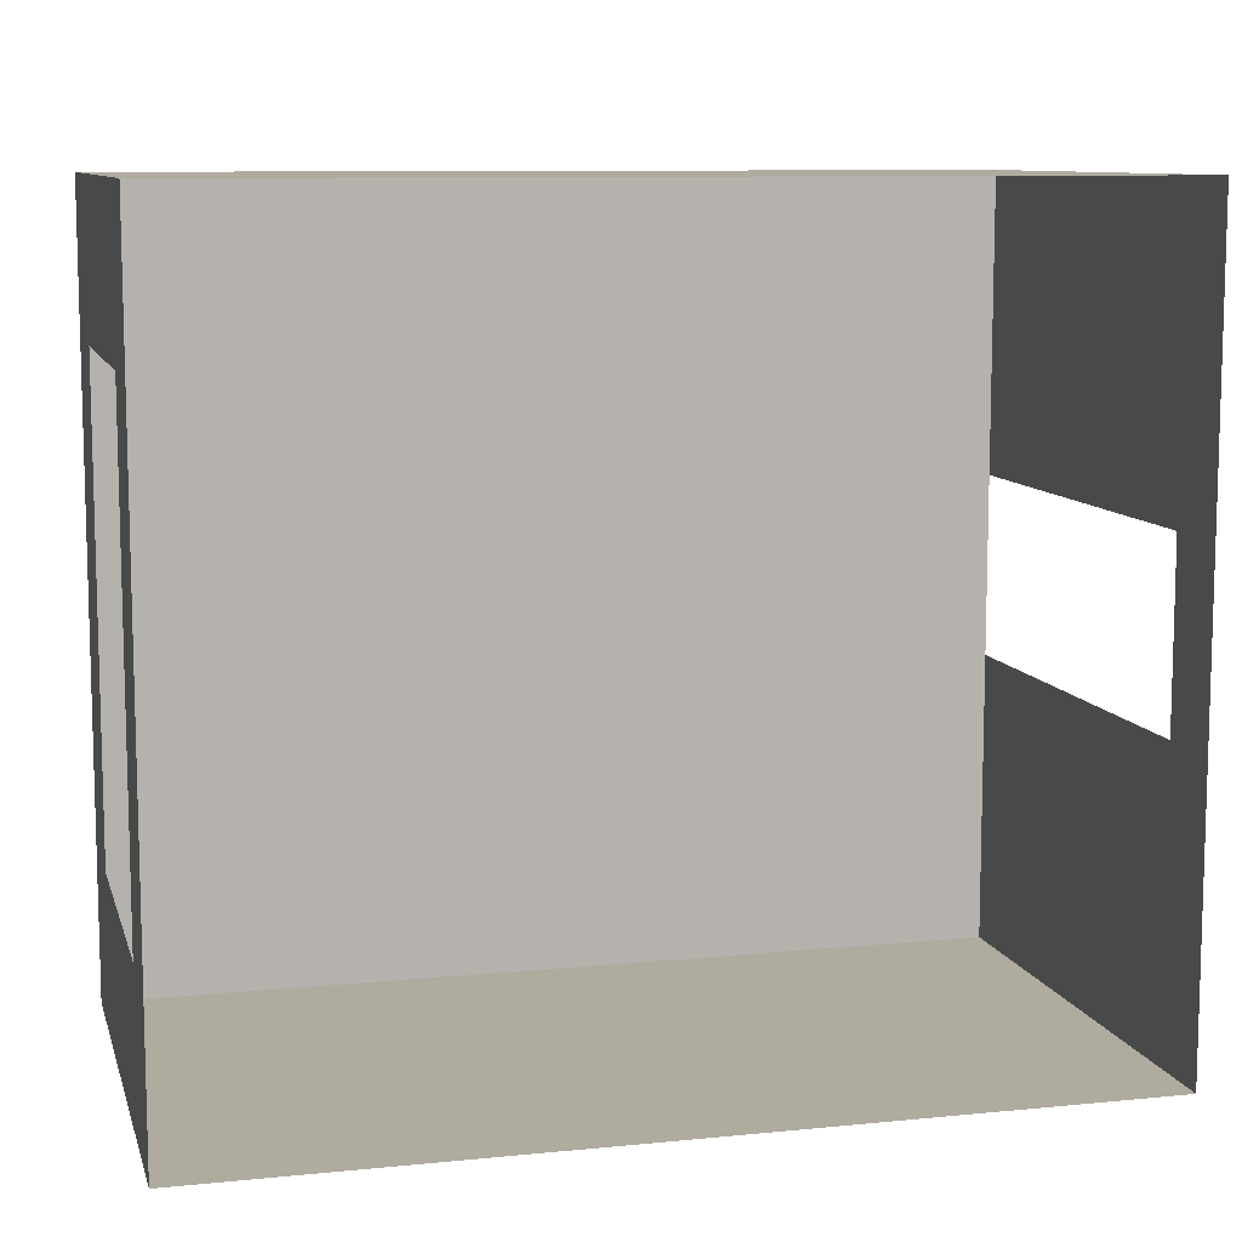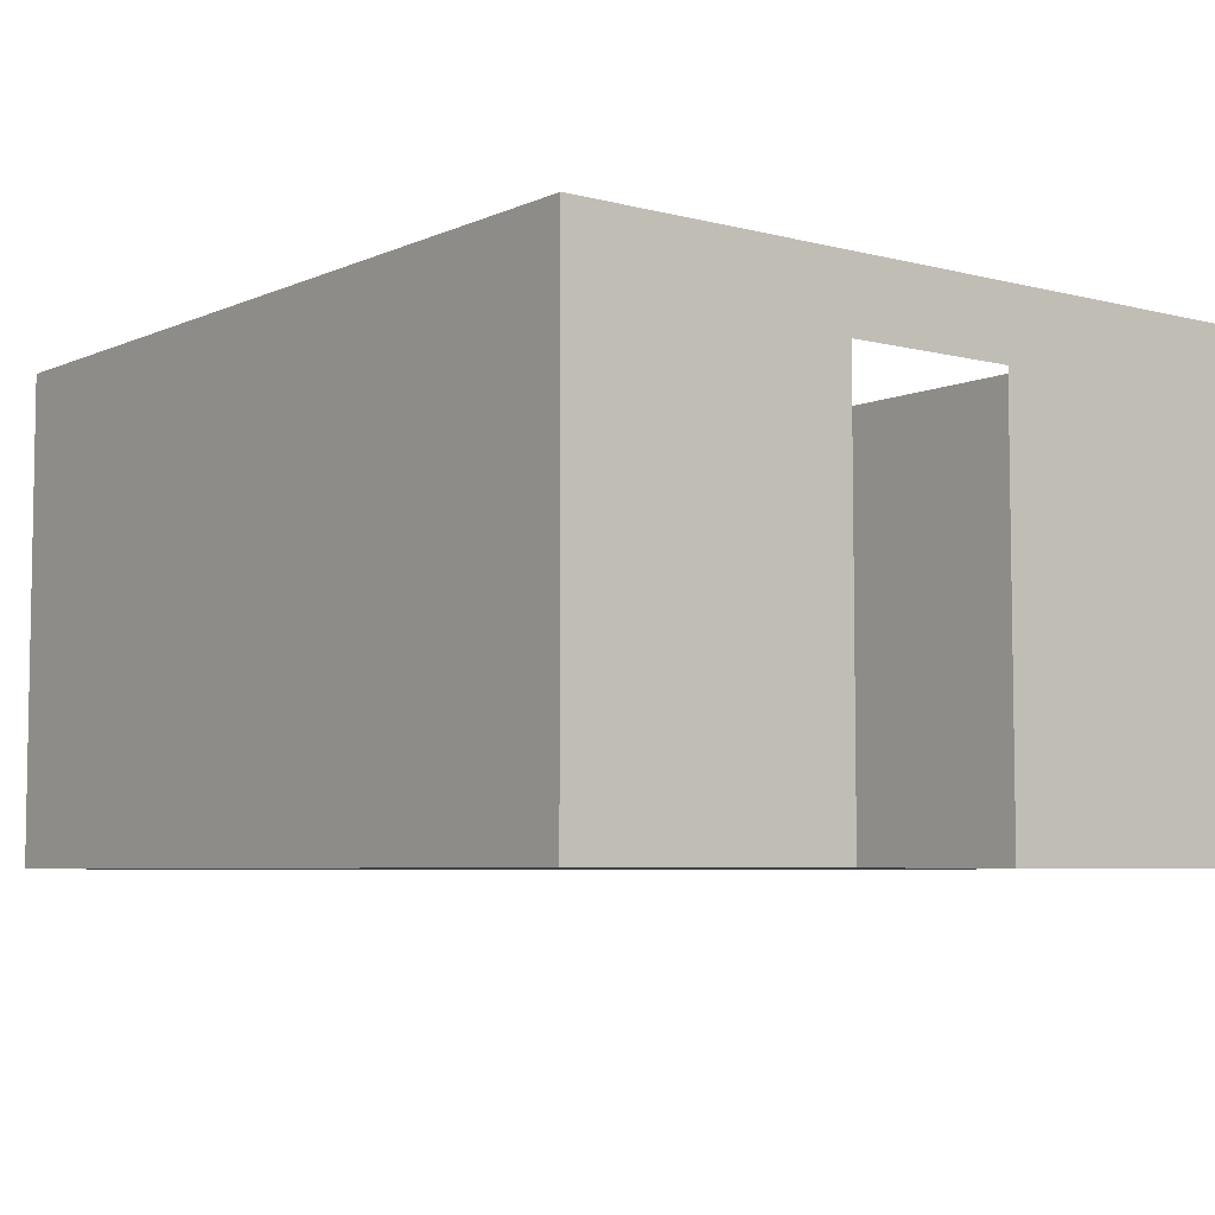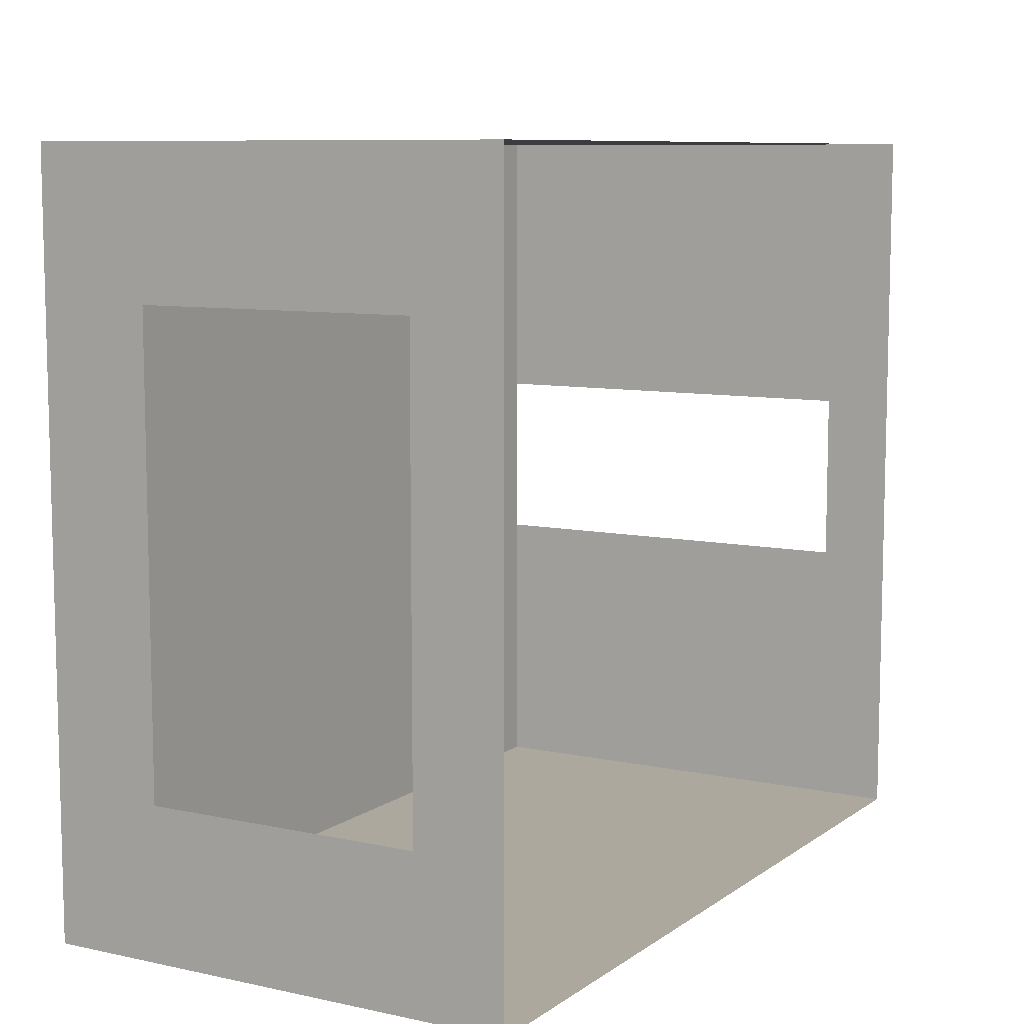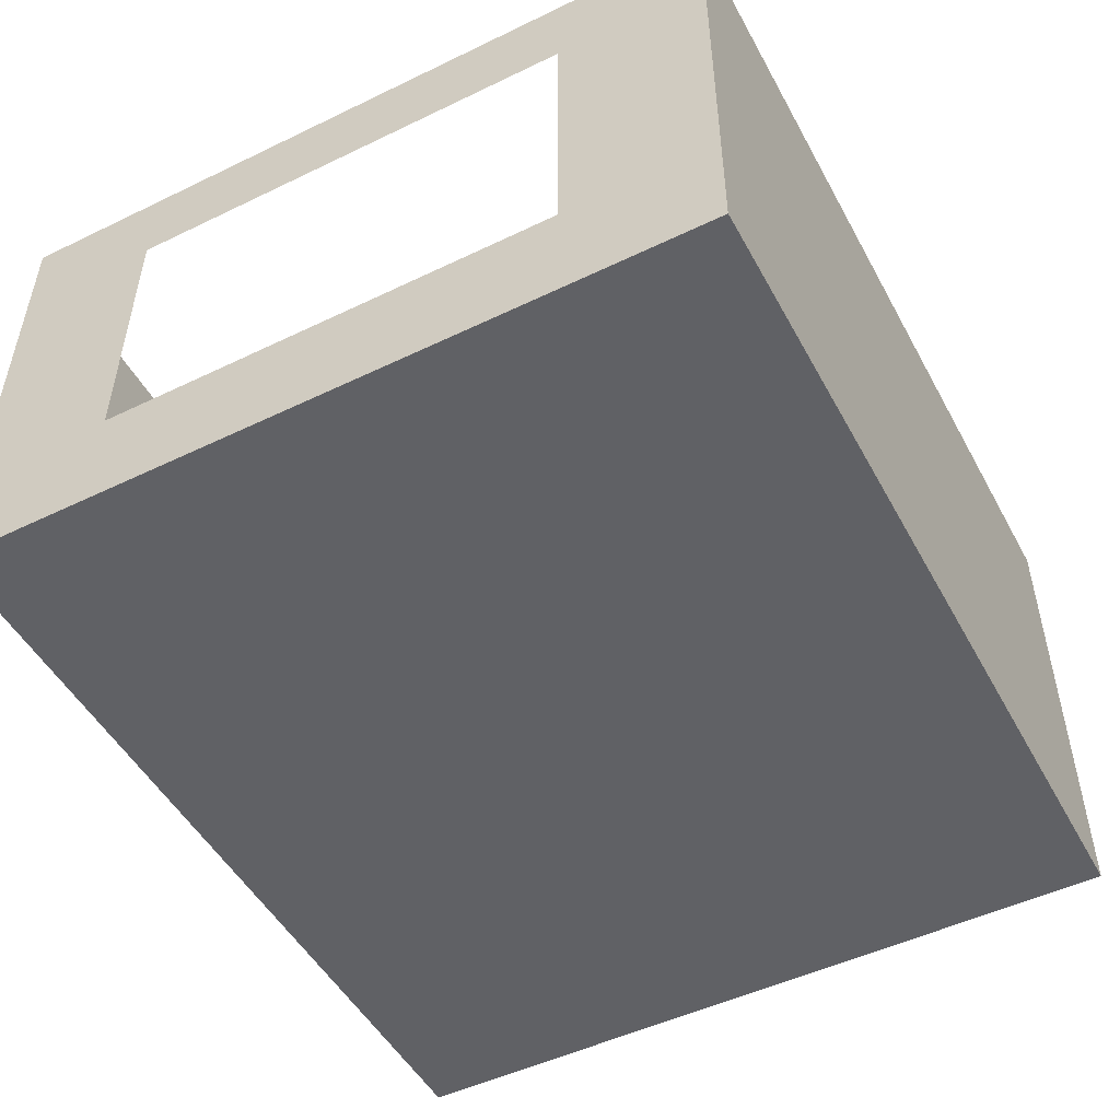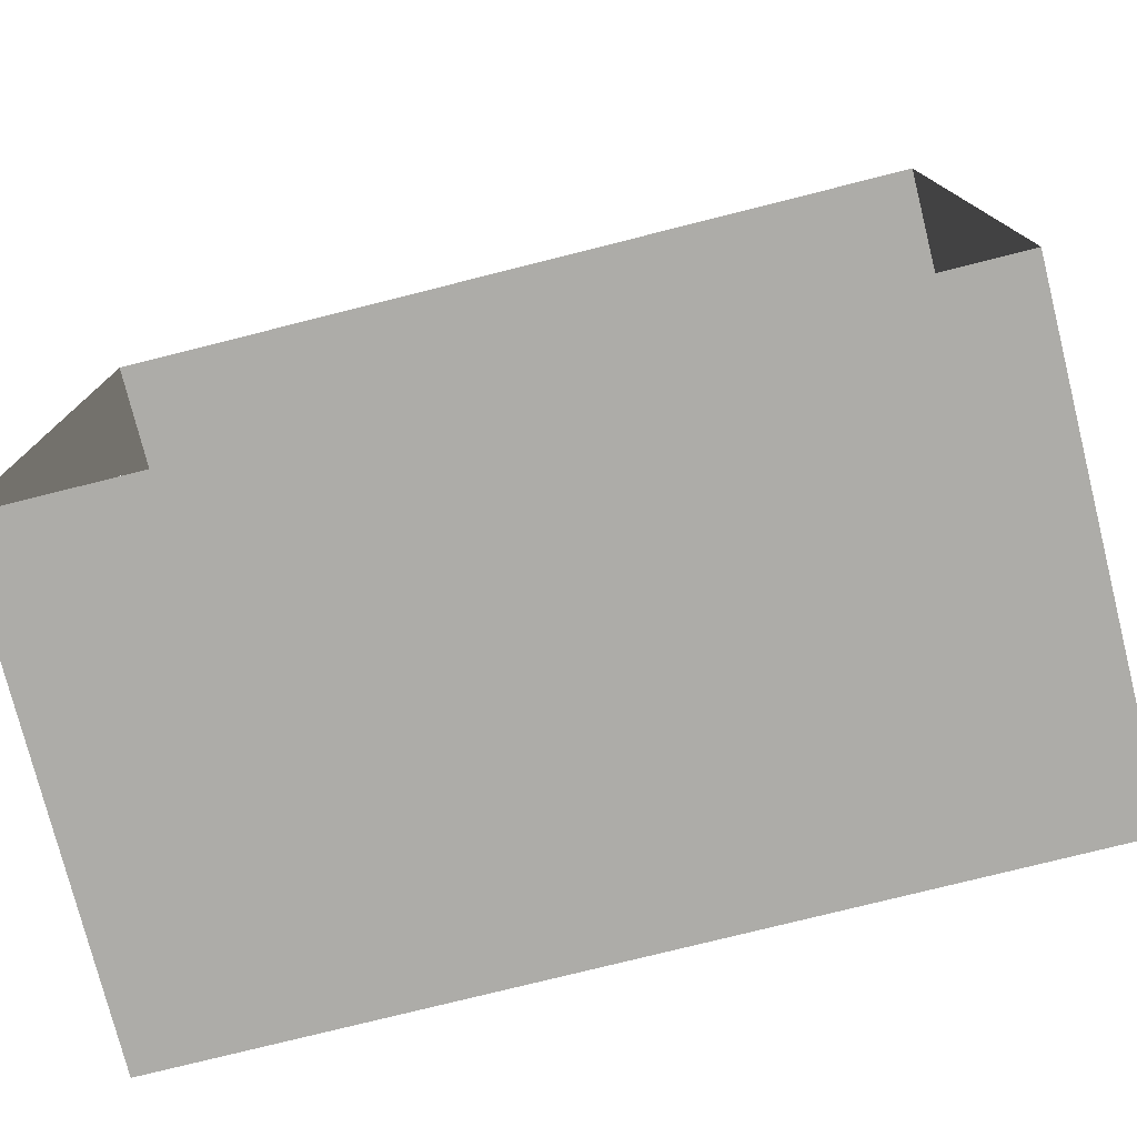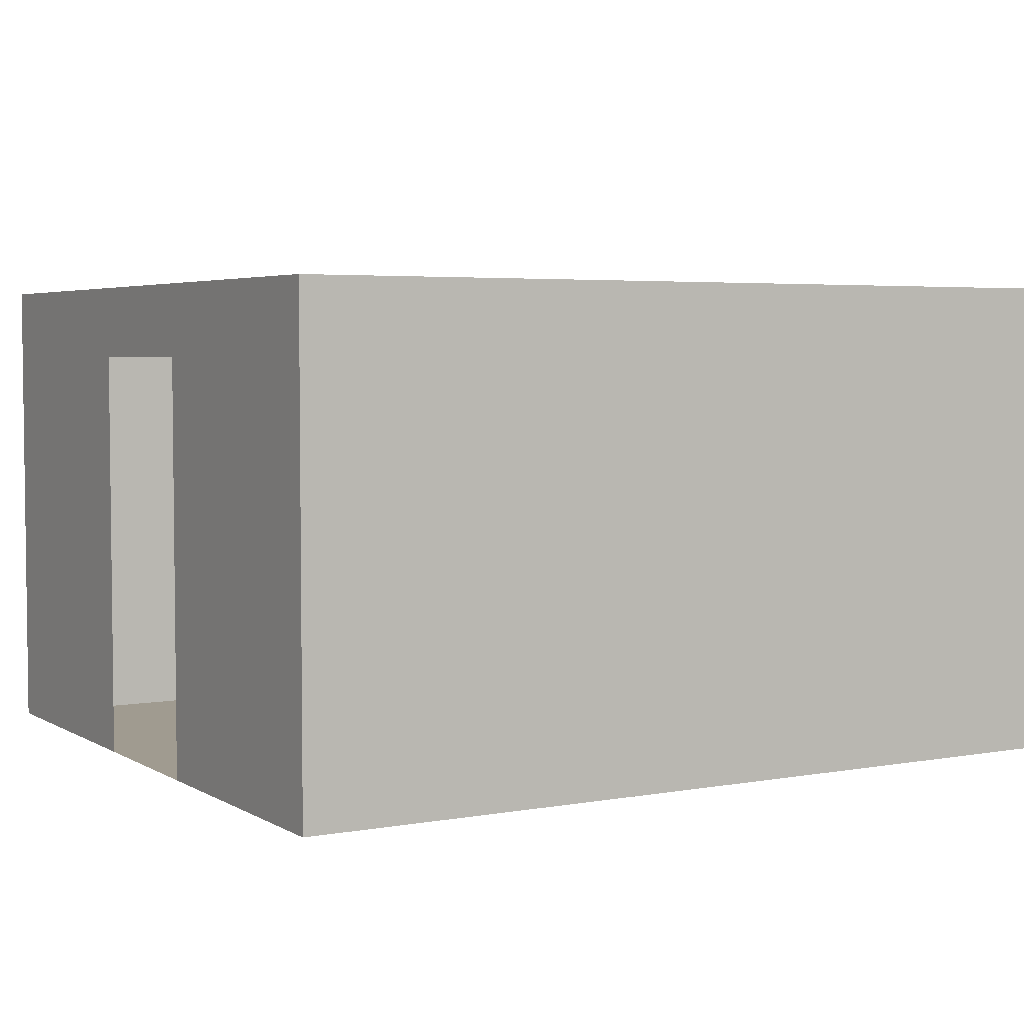
<metadata>
{"format":"obj","ext":"obj","renderer":"f3d","projection":"perspective","resolution":1024,"background":"white","views":[{"elev":9.6,"azim":165.5,"up":"+Z"},{"elev":-5.9,"azim":-127.8,"up":"+Y"},{"elev":8.7,"azim":120.1,"up":"+Z"},{"elev":-50.0,"azim":117.9,"up":"+Y"},{"elev":-76.7,"azim":-165.9,"up":"+Z"},{"elev":4.2,"azim":-30.4,"up":"+Y"}]}
</metadata>
<code>
o Suelo
v 4.717 0 6.511
v 4.717 0 -0.4889
v 12.72 0 6.511
v 12.72 0 -0.4889
v 4.717 0 6.511
v 4.717 4.5 6.511
v 4.717 0 -0.4889
v 4.717 4.5 -0.4889
v 12.72 0 6.511
v 12.72 4.5 6.511
v 12.72 0 -0.4889
v 12.72 4.5 -0.4889
v 4.717 0 2.162
v 4.717 0 3.804
v 4.717 4.5 3.804
v 4.717 4.5 2.162
v 12.72 0 5.176
v 12.72 0 0.9145
v 12.72 4.5 0.9145
v 12.72 4.5 5.176
v 12.72 3.658 0.9145
v 12.72 1.046 0.9145
v 12.72 3.658 5.176
v 12.72 1.046 5.176
v 4.717 3.845 3.804
v 4.717 3.845 2.162
f 3 4 2 1
f 21 23 20 19
f 25 26 16 15
f 6 5 14 25 15
f 26 13 7 8 16
f 18 17 24 22
f 10 9 5 6
f 23 24 17 9 10 20
f 12 8 7 11
f 22 21 19 12 11 18

</code>
